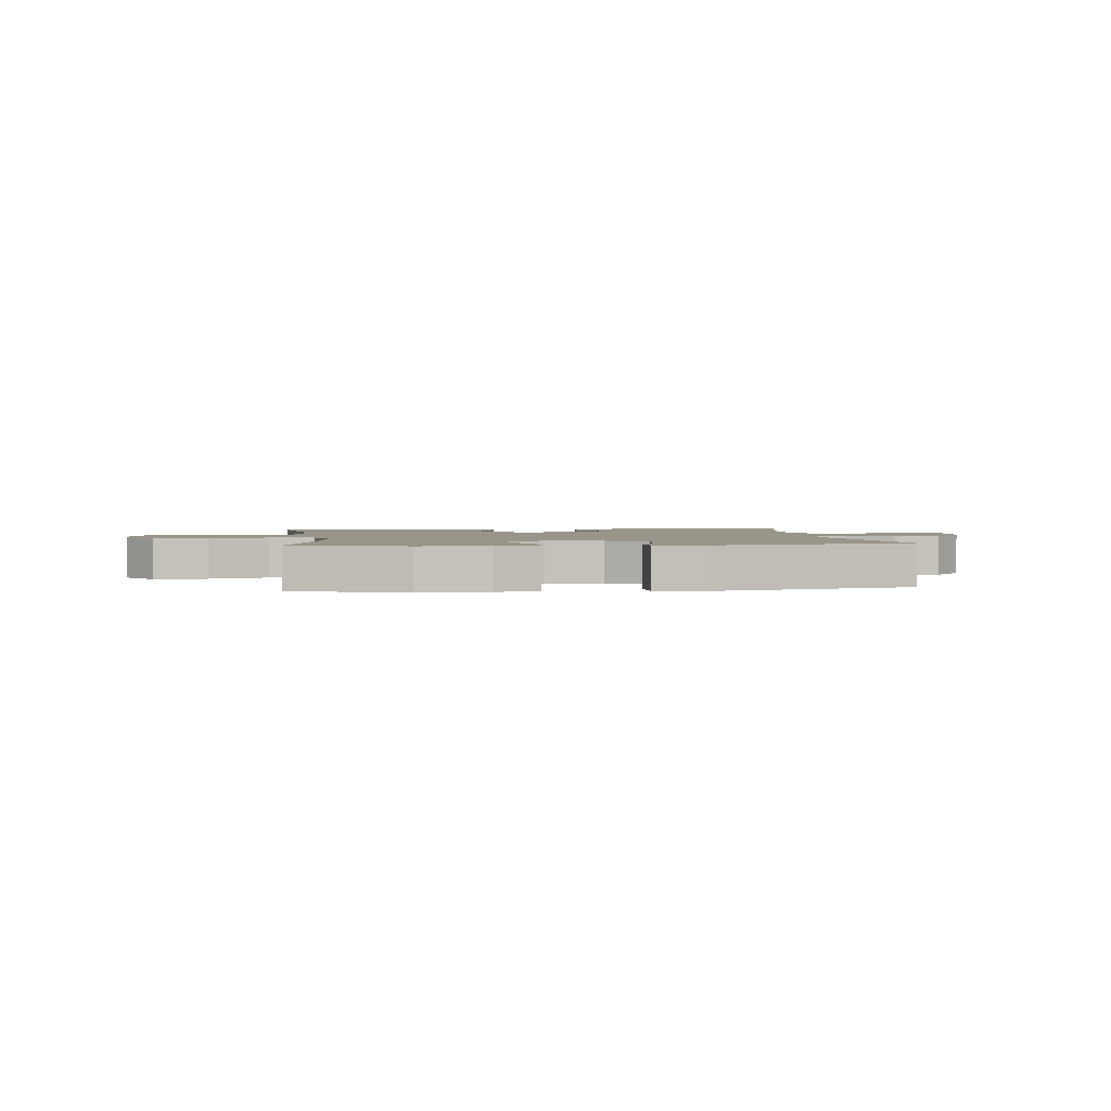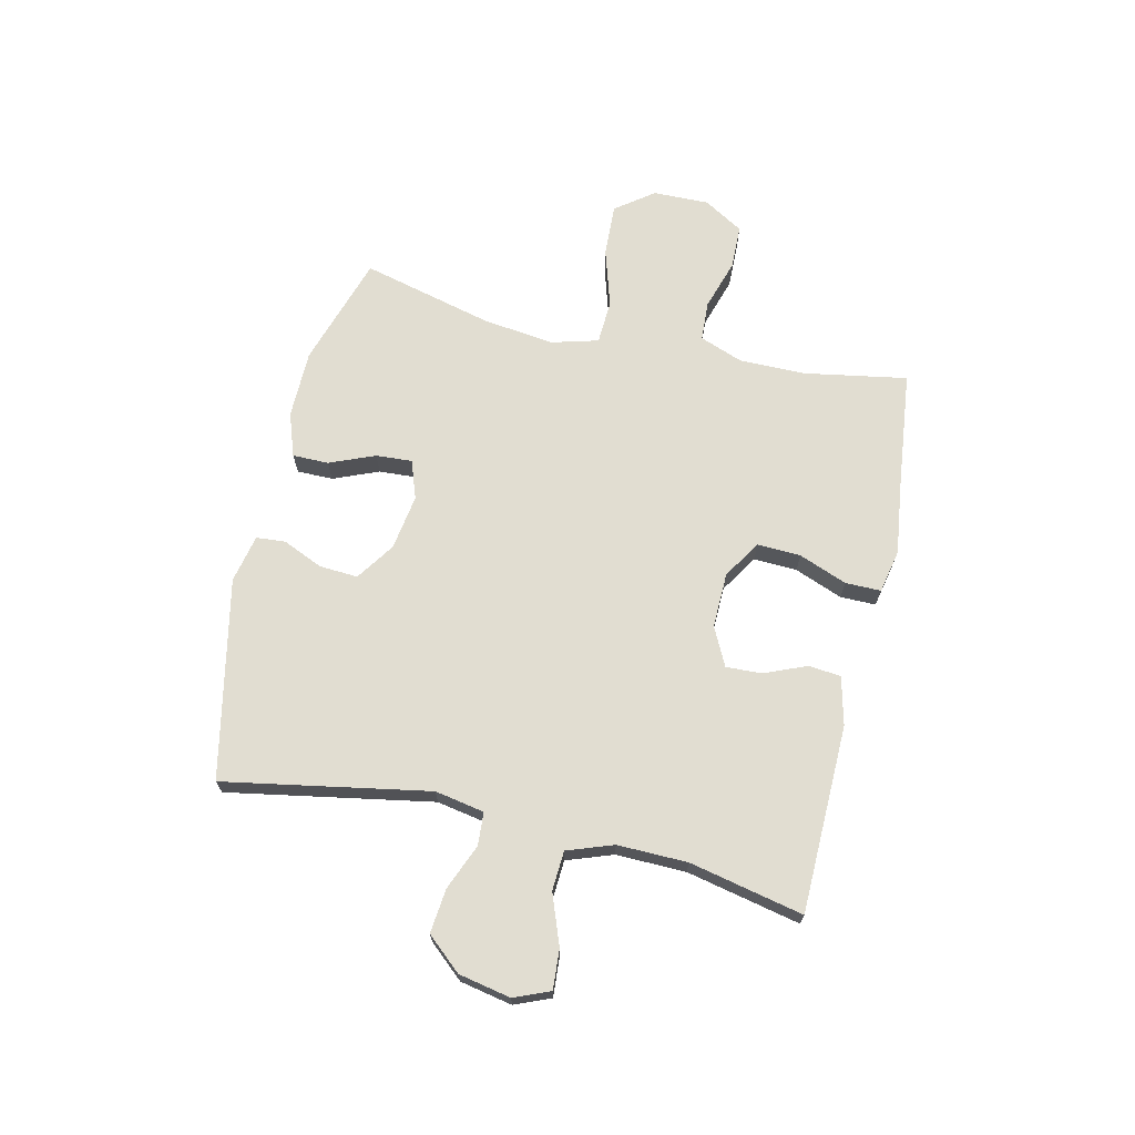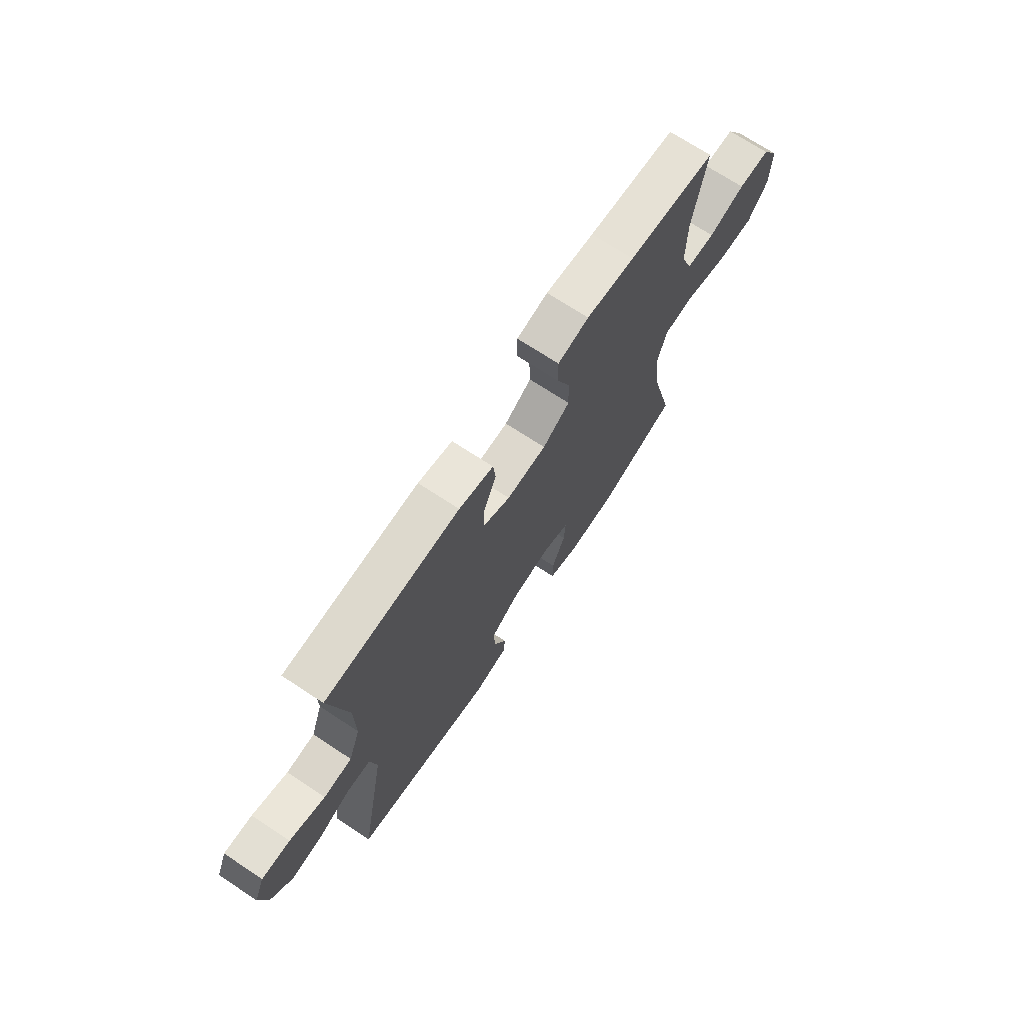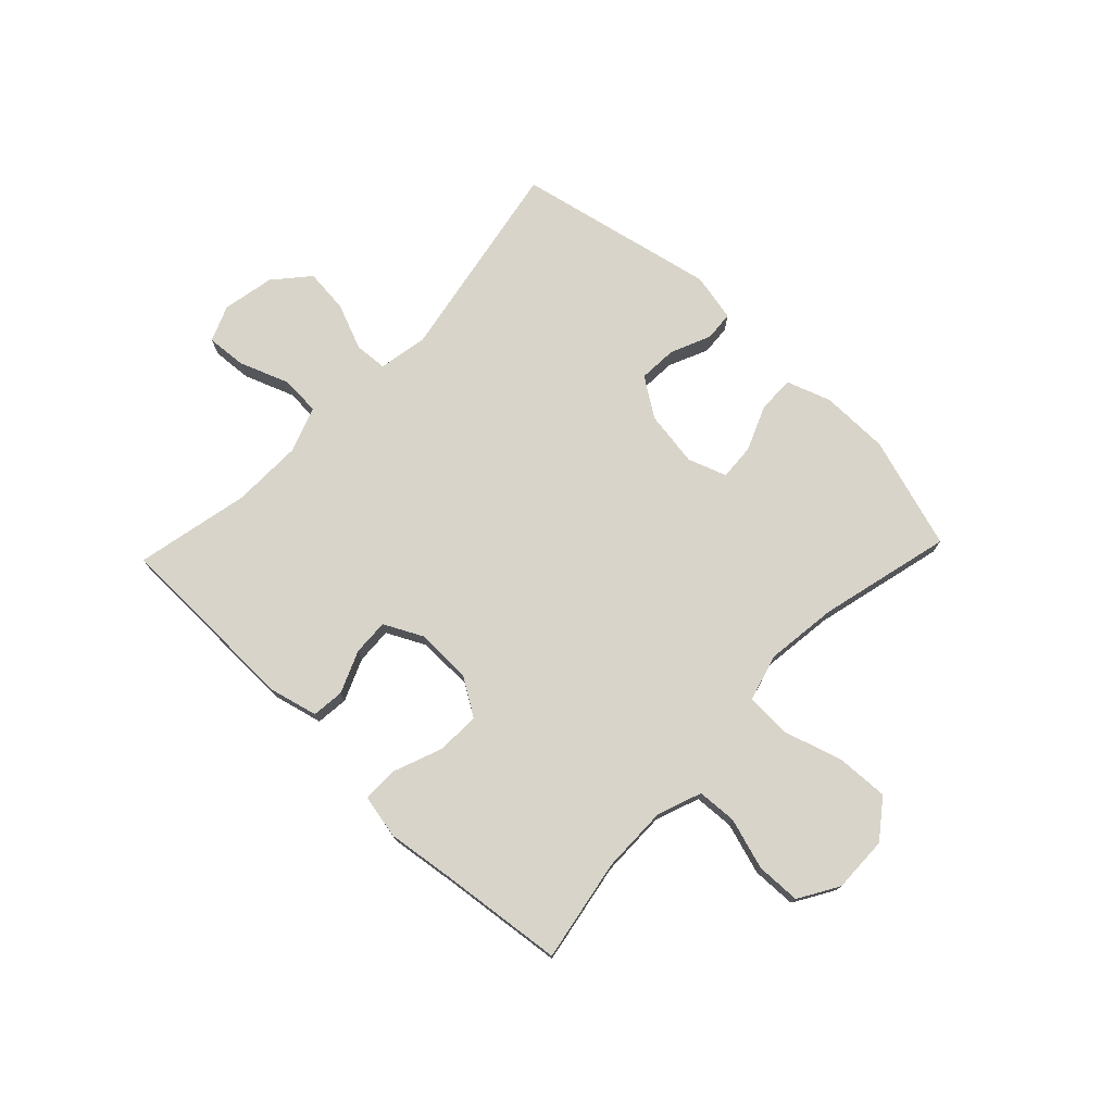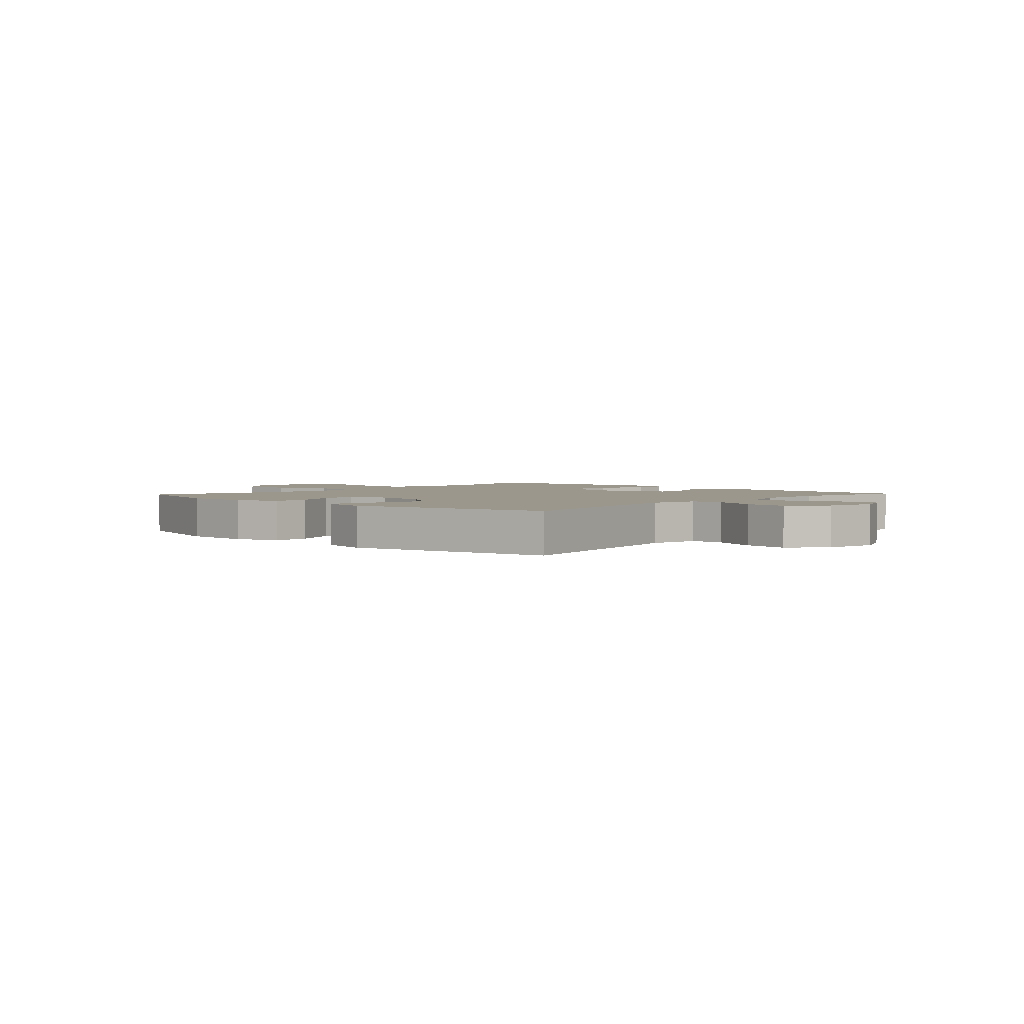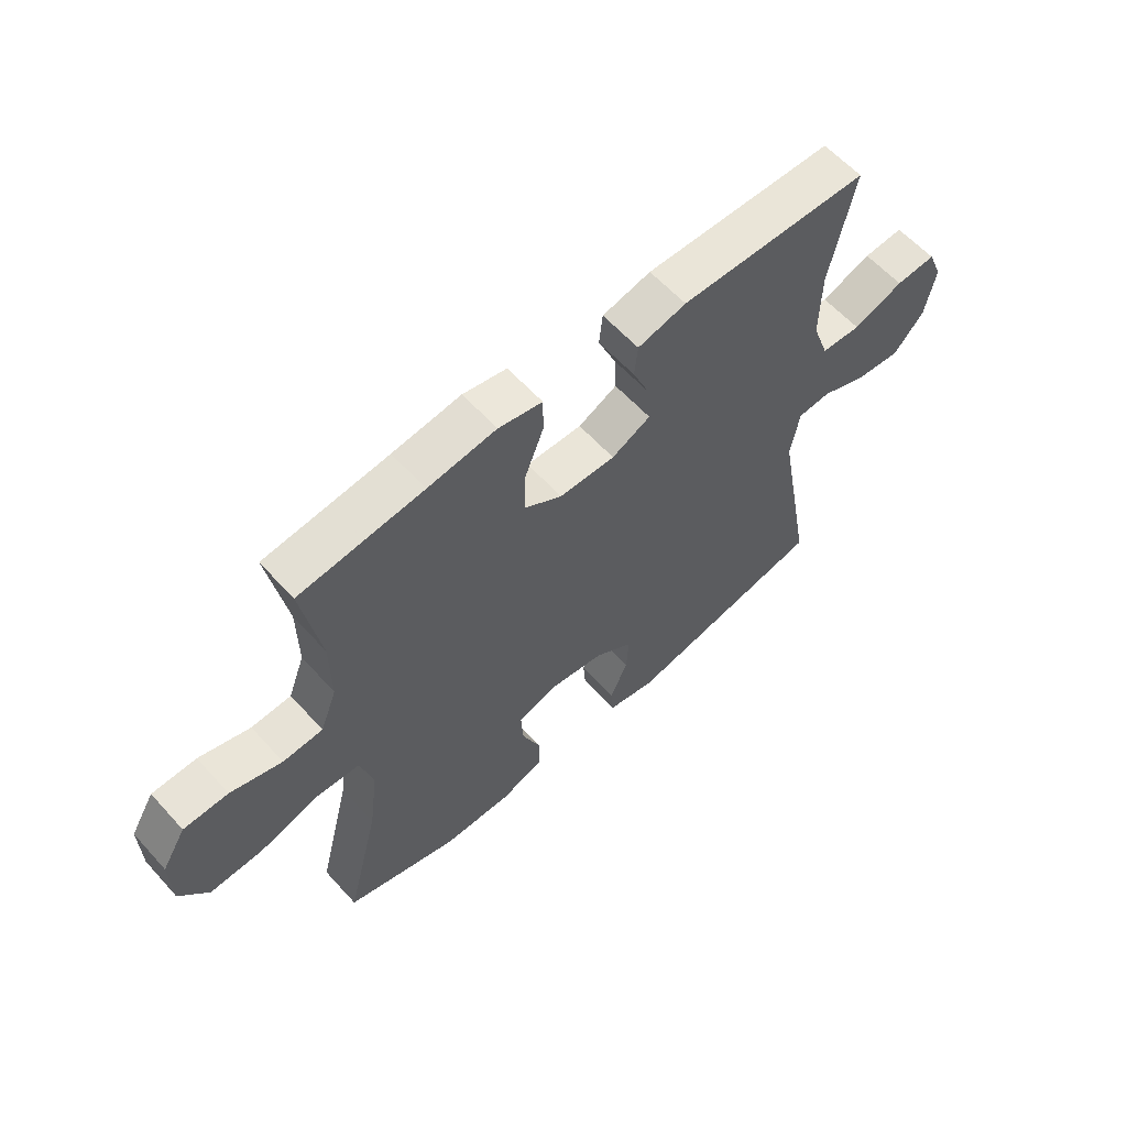
<metadata>
{"format":"obj","ext":"obj","renderer":"f3d","projection":"perspective","resolution":1024,"background":"white","views":[{"elev":2.1,"azim":173.0,"up":"+Y"},{"elev":68.8,"azim":-77.0,"up":"+Y"},{"elev":71.0,"azim":-56.6,"up":"+Z"},{"elev":75.1,"azim":43.6,"up":"+Y"},{"elev":2.7,"azim":-137.0,"up":"+Y"},{"elev":60.1,"azim":138.1,"up":"+Z"}]}
</metadata>
<code>
v 0.5 0.07 0.5
v 0.468 0.07 0.319
v 0.467 0.07 0.201
v 0.496 0.07 0.124
v 0.566 0.07 0.12
v 0.656 0.07 0.148
v 0.734 0.07 0.146
v 0.776 0.07 0.076
v 0.774 0.07 -0.023
v 0.724 0.07 -0.09
v 0.631 0.07 -0.086
v 0.527 0.07 -0.054
v 0.449 0.07 -0.058
v 0.426 0.07 -0.141
v 0.442 0.07 -0.268
v 0.5 0.07 -0.5
v 0.302 0.07 -0.562
v 0.181 0.07 -0.563
v 0.104 0.07 -0.536
v 0.104 0.07 -0.472
v 0.137 0.07 -0.392
v 0.141 0.07 -0.328
v 0.073 0.07 -0.304
v -0.025 0.07 -0.319
v -0.093 0.07 -0.365
v -0.089 0.07 -0.433
v -0.058 0.07 -0.504
v -0.062 0.07 -0.556
v -0.147 0.07 -0.574
v -0.5 0.07 -0.5
v -0.434 0.07 -0.138
v -0.45 0.07 -0.051
v -0.508 0.07 -0.047
v -0.589 0.07 -0.08
v -0.667 0.07 -0.088
v -0.72 0.07 -0.027
v -0.738 0.07 0.065
v -0.712 0.07 0.128
v -0.642 0.07 0.123
v -0.554 0.07 0.09
v -0.484 0.07 0.094
v -0.455 0.07 0.175
v -0.457 0.07 0.299
v -0.5 0.07 0.5
v -0.168 0.07 0.506
v -0.083 0.07 0.485
v -0.077 0.07 0.428
v -0.108 0.07 0.354
v -0.111 0.07 0.29
v -0.043 0.07 0.256
v 0.055 0.07 0.258
v 0.122 0.07 0.3
v 0.119 0.07 0.377
v 0.086 0.07 0.462
v 0.086 0.07 0.525
v 0.163 0.07 0.541
v 0.283 0.07 0.525
v 0.5 0 0.5
v 0.468 0 0.319
v 0.467 0 0.201
v 0.496 0 0.124
v 0.566 0 0.12
v 0.656 0 0.148
v 0.734 0 0.146
v 0.776 0 0.076
v 0.774 0 -0.023
v 0.724 0 -0.09
v 0.631 0 -0.086
v 0.527 0 -0.054
v 0.449 0 -0.058
v 0.426 0 -0.141
v 0.442 0 -0.268
v 0.5 0 -0.5
v 0.302 0 -0.562
v 0.181 0 -0.563
v 0.104 0 -0.536
v 0.104 0 -0.472
v 0.137 0 -0.392
v 0.141 0 -0.328
v 0.073 0 -0.304
v -0.025 0 -0.319
v -0.093 0 -0.365
v -0.089 0 -0.433
v -0.058 0 -0.504
v -0.062 0 -0.556
v -0.147 0 -0.574
v -0.5 0 -0.5
v -0.434 0 -0.138
v -0.45 0 -0.051
v -0.508 0 -0.047
v -0.589 0 -0.08
v -0.667 0 -0.088
v -0.72 0 -0.027
v -0.738 0 0.065
v -0.712 0 0.128
v -0.642 0 0.123
v -0.554 0 0.09
v -0.484 0 0.094
v -0.455 0 0.175
v -0.457 0 0.299
v -0.5 0 0.5
v -0.168 0 0.506
v -0.083 0 0.485
v -0.077 0 0.428
v -0.108 0 0.354
v -0.111 0 0.29
v -0.043 0 0.256
v 0.055 0 0.258
v 0.122 0 0.3
v 0.119 0 0.377
v 0.086 0 0.462
v 0.086 0 0.525
v 0.163 0 0.541
v 0.283 0 0.525
f 55 56 57
f 54 55 57
f 53 54 57
f 57 1 2
f 53 57 2
f 52 53 2
f 51 52 2 3
f 50 51 3 4
f 46 47 48
f 45 46 48
f 44 45 48
f 43 44 48
f 42 43 48 49
f 41 42 49 50
f 38 39 40
f 37 38 40
f 36 37 40
f 35 36 40
f 34 35 40
f 33 34 40
f 32 33 40 41
f 29 30 31
f 28 29 31
f 27 28 31
f 26 27 31
f 25 26 31 32
f 41 50 4
f 32 41 4
f 25 32 4
f 24 25 4
f 19 20 21
f 18 19 21
f 17 18 21
f 16 17 21
f 15 16 21
f 14 15 21 22
f 13 14 22 23
f 10 11 12
f 9 10 12
f 8 9 12
f 7 8 12
f 6 7 12
f 5 6 12
f 5 12 13
f 13 23 24
f 5 13 24
f 4 5 24
f 114 113 112
f 114 112 111
f 114 111 110
f 59 58 114
f 59 114 110
f 59 110 109
f 60 59 109 108
f 61 60 108 107
f 105 104 103
f 105 103 102
f 105 102 101
f 105 101 100
f 106 105 100 99
f 107 106 99 98
f 97 96 95
f 97 95 94
f 97 94 93
f 97 93 92
f 97 92 91
f 97 91 90
f 98 97 90 89
f 88 87 86
f 88 86 85
f 88 85 84
f 88 84 83
f 89 88 83 82
f 61 107 98
f 61 98 89
f 61 89 82
f 61 82 81
f 78 77 76
f 78 76 75
f 78 75 74
f 78 74 73
f 78 73 72
f 79 78 72 71
f 80 79 71 70
f 69 68 67
f 69 67 66
f 69 66 65
f 69 65 64
f 69 64 63
f 69 63 62
f 70 69 62
f 81 80 70
f 81 70 62
f 81 62 61
f 1 58 59 2
f 2 59 60 3
f 3 60 61 4
f 4 61 62 5
f 5 62 63 6
f 6 63 64 7
f 7 64 65 8
f 8 65 66 9
f 9 66 67 10
f 10 67 68 11
f 11 68 69 12
f 12 69 70 13
f 13 70 71 14
f 14 71 72 15
f 15 72 73 16
f 16 73 74 17
f 17 74 75 18
f 18 75 76 19
f 19 76 77 20
f 20 77 78 21
f 21 78 79 22
f 22 79 80 23
f 23 80 81 24
f 24 81 82 25
f 25 82 83 26
f 26 83 84 27
f 27 84 85 28
f 28 85 86 29
f 29 86 87 30
f 30 87 88 31
f 31 88 89 32
f 32 89 90 33
f 33 90 91 34
f 34 91 92 35
f 35 92 93 36
f 36 93 94 37
f 37 94 95 38
f 38 95 96 39
f 39 96 97 40
f 40 97 98 41
f 41 98 99 42
f 42 99 100 43
f 43 100 101 44
f 44 101 102 45
f 45 102 103 46
f 46 103 104 47
f 47 104 105 48
f 48 105 106 49
f 49 106 107 50
f 50 107 108 51
f 51 108 109 52
f 52 109 110 53
f 53 110 111 54
f 54 111 112 55
f 55 112 113 56
f 56 113 114 57
f 57 114 58 1

</code>
